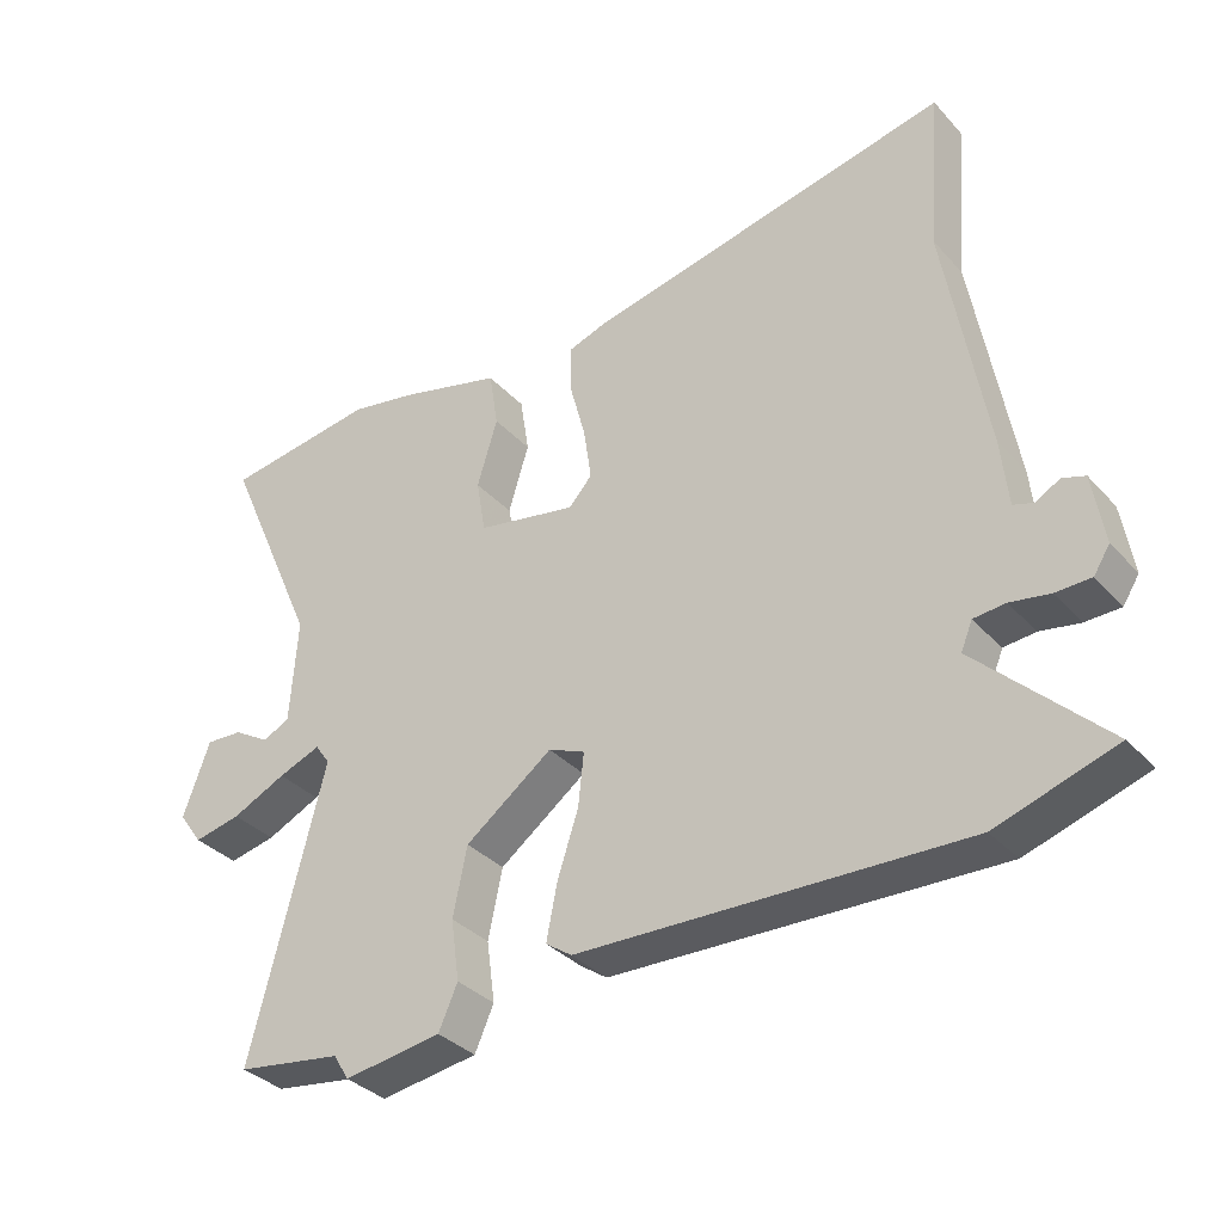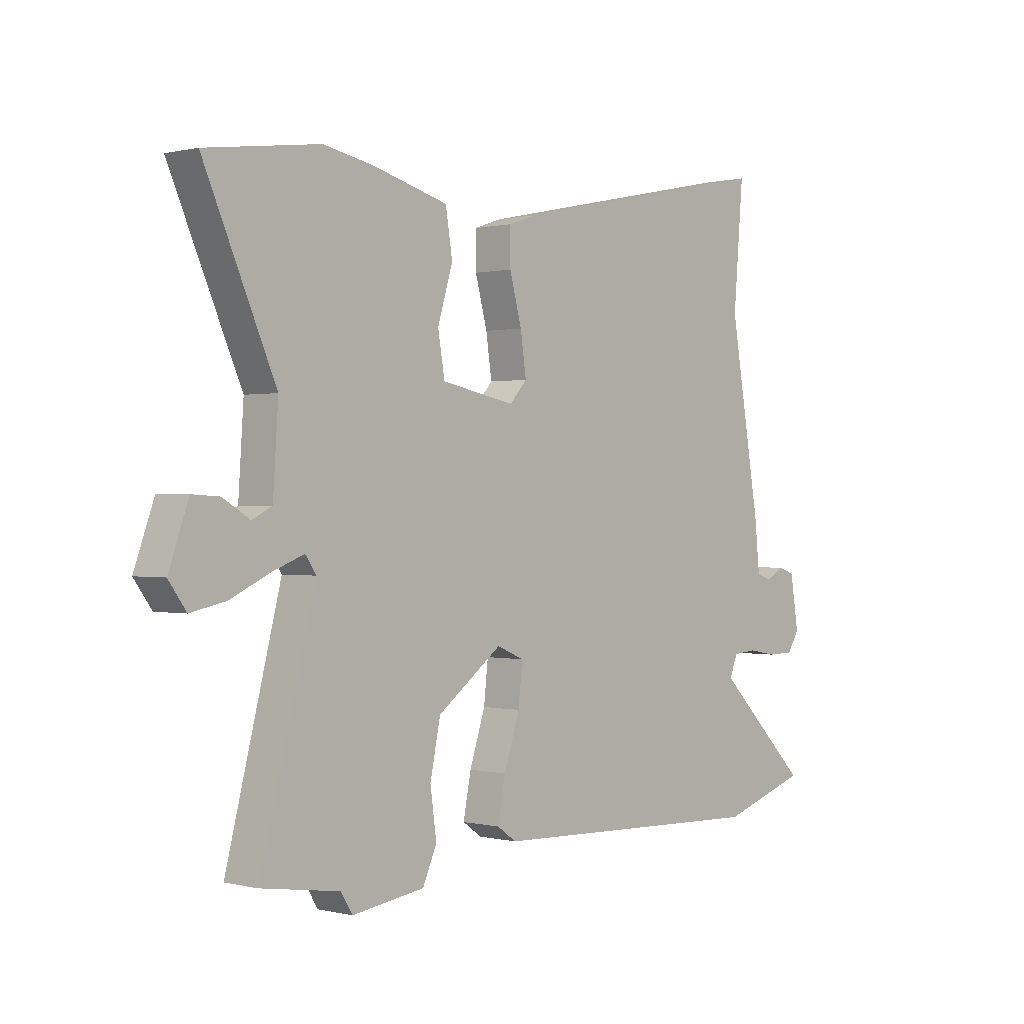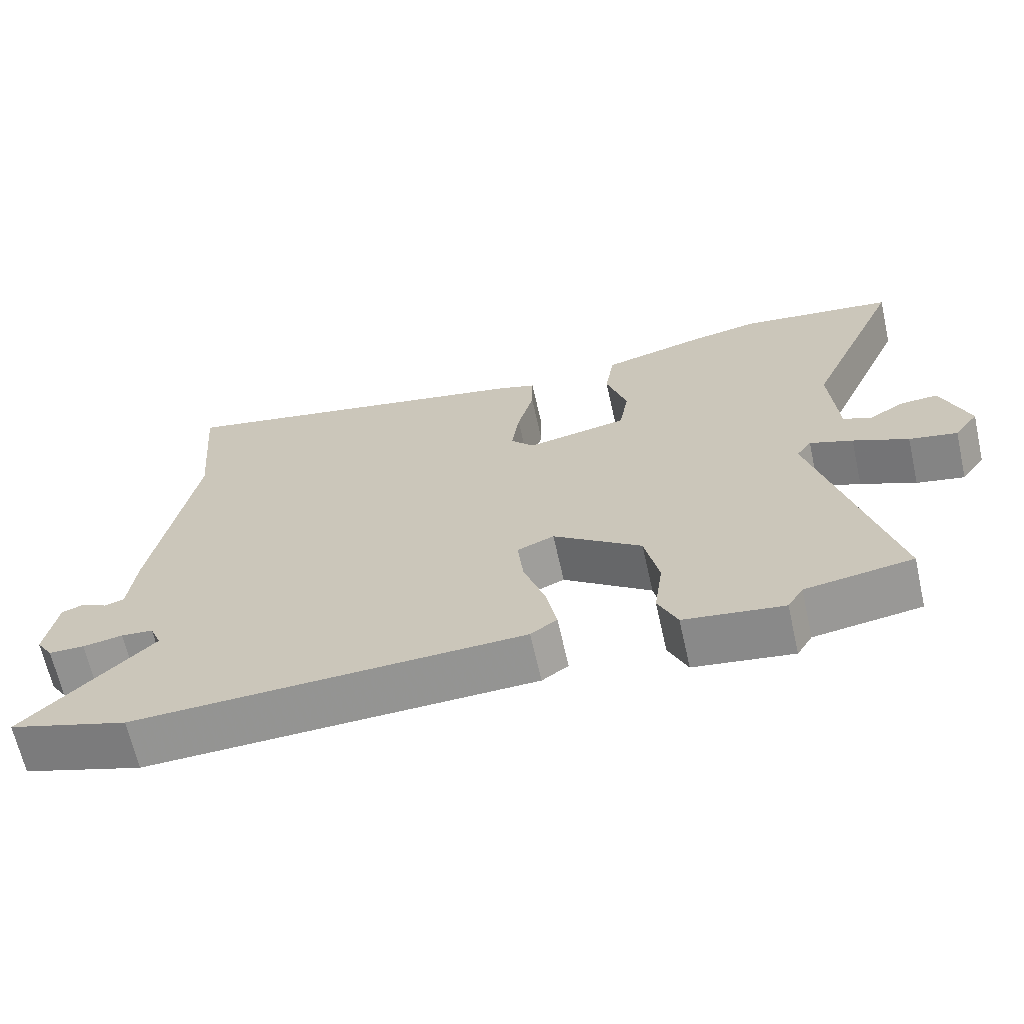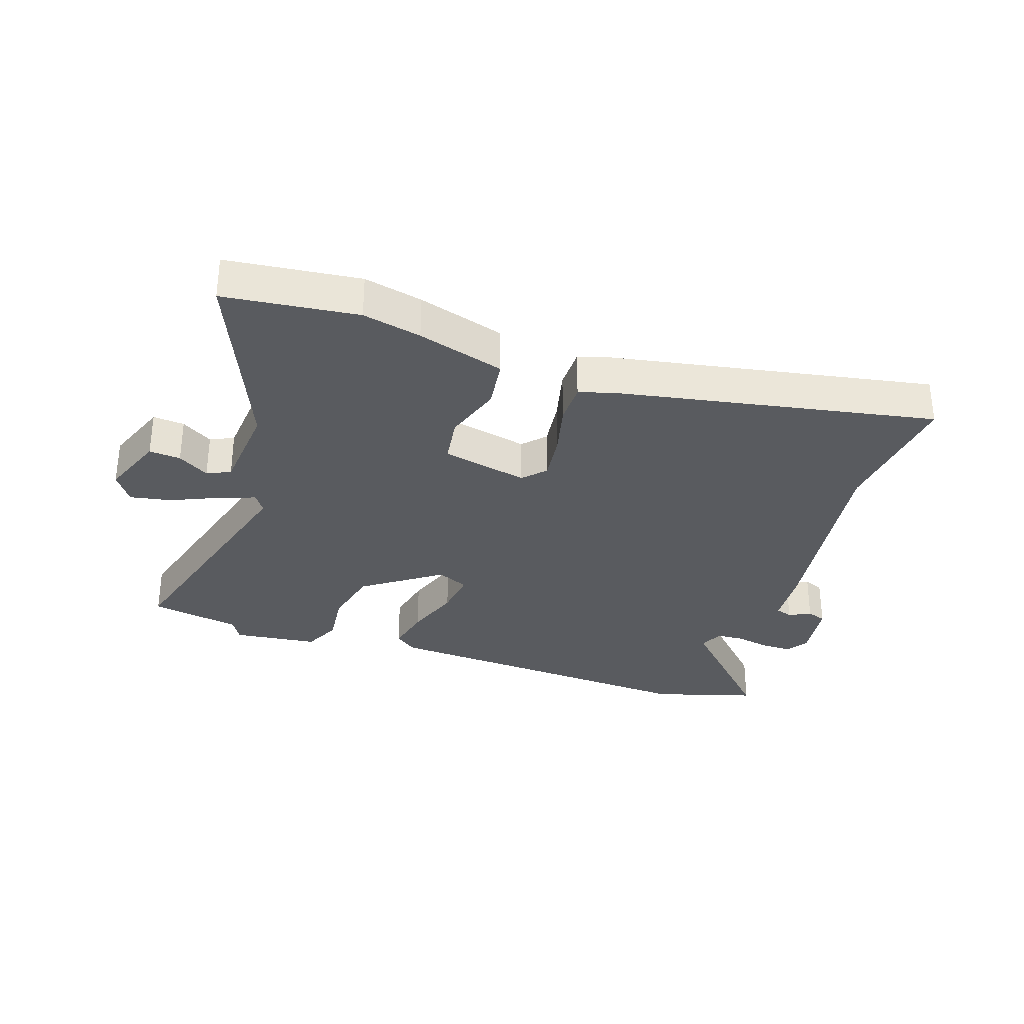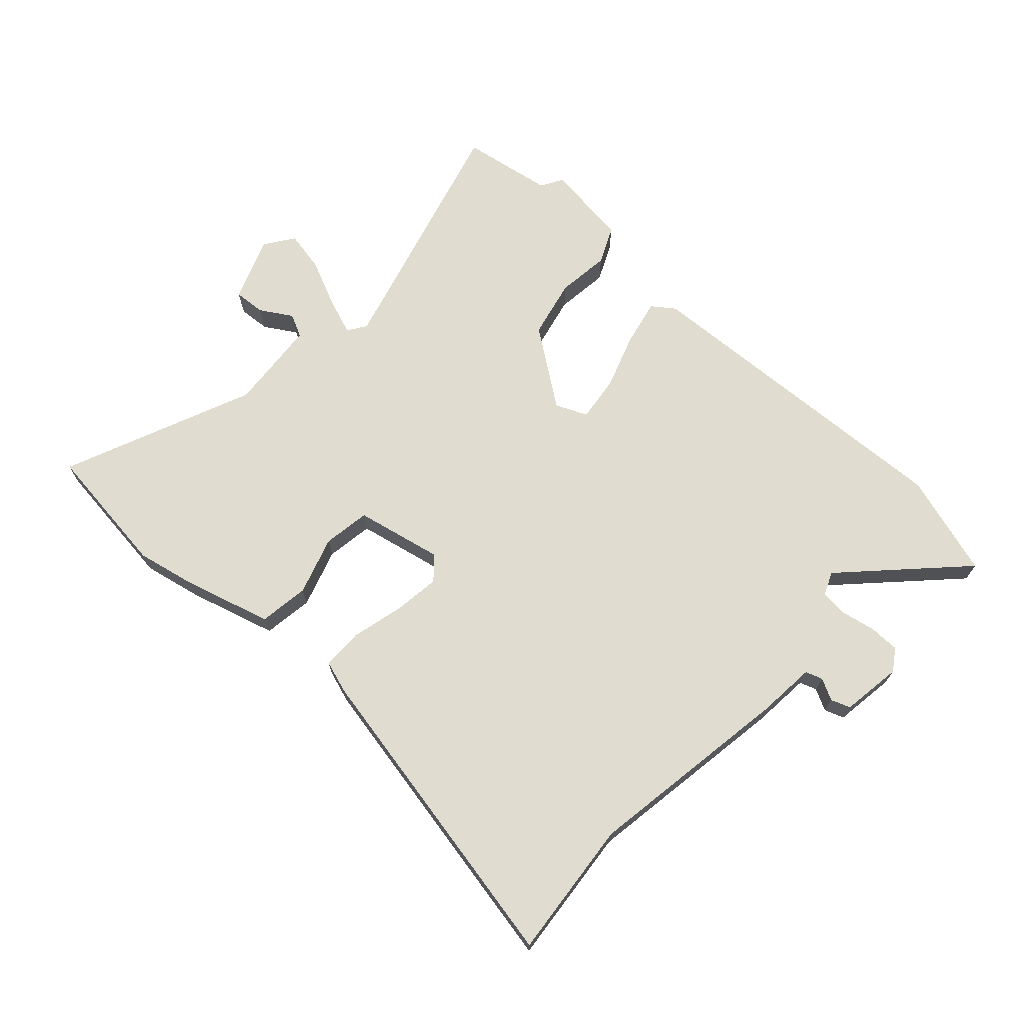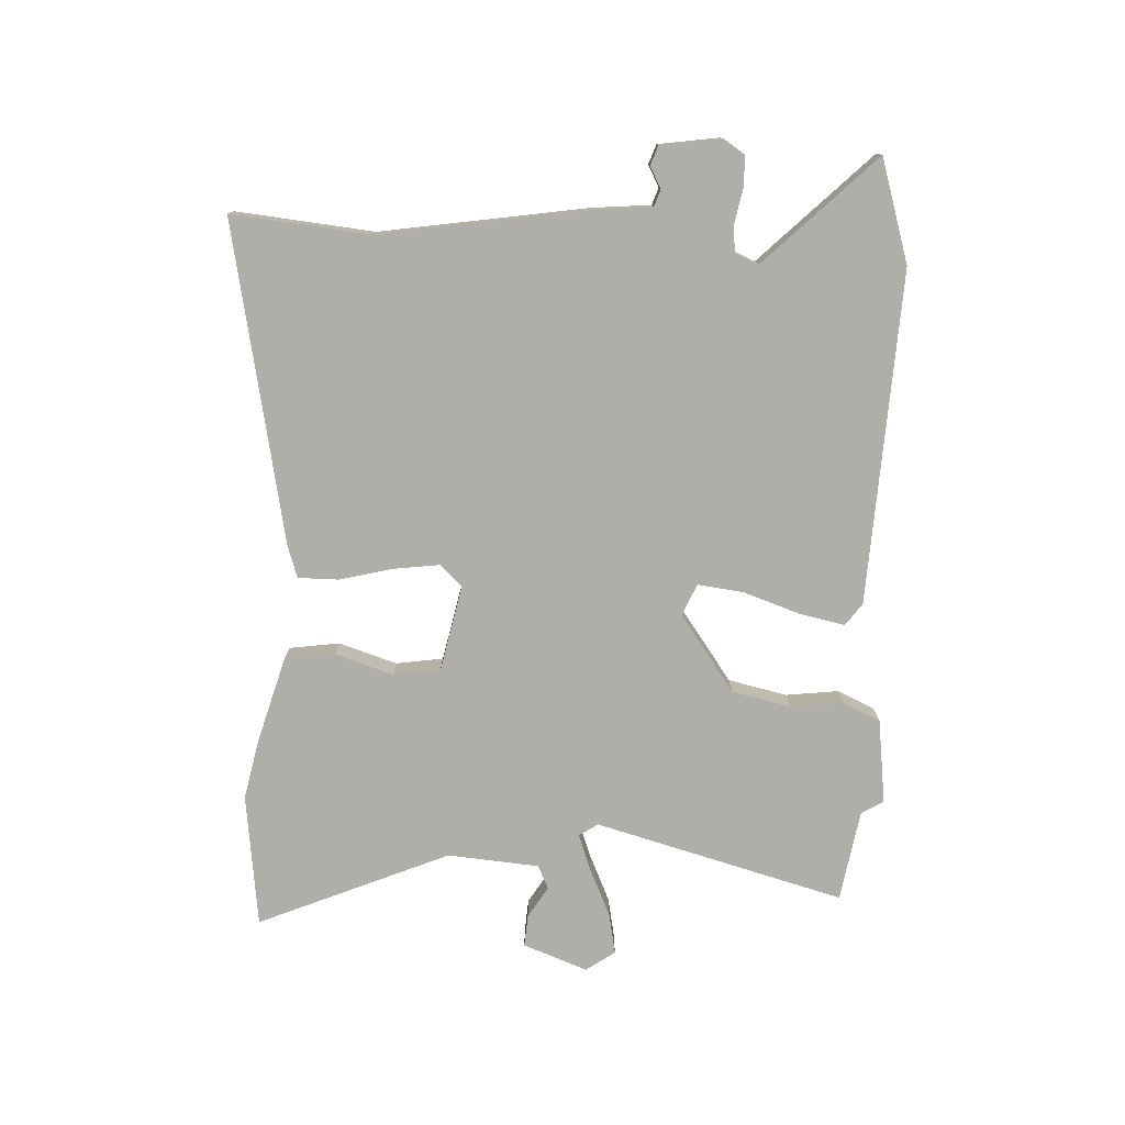
<metadata>
{"format":"obj","ext":"obj","renderer":"f3d","projection":"perspective","resolution":1024,"background":"white","views":[{"elev":-34.6,"azim":35.7,"up":"+Z"},{"elev":0.3,"azim":-47.8,"up":"+Z"},{"elev":-66.3,"azim":-167.3,"up":"+Z"},{"elev":-32.1,"azim":-19.9,"up":"+Y"},{"elev":69.7,"azim":41.7,"up":"+Y"},{"elev":-77.5,"azim":86.6,"up":"+Y"}]}
</metadata>
<code>
v -0.666 0.07 0.477
v -0.448 0.07 0.507
v -0.351 0.07 0.488
v -0.207 0.07 0.449
v -0.194 0.07 0.367
v -0.223 0.07 0.271
v -0.21 0.07 0.194
v -0.068 0.07 0.166
v -0.035 0.07 0.203
v -0.046 0.07 0.279
v -0.069 0.07 0.365
v -0.07 0.07 0.432
v -0.017 0.07 0.45
v 0.505 0.07 0.56
v 0.486 0.07 0.333
v 0.544 0.07 -0.006
v 0.554 0.07 -0.102
v 0.582 0.07 -0.111
v 0.617 0.07 -0.092
v 0.649 0.07 -0.103
v 0.665 0.07 -0.202
v 0.642 0.07 -0.238
v 0.592 0.07 -0.239
v 0.536 0.07 -0.229
v 0.491 0.07 -0.233
v 0.475 0.07 -0.272
v 0.655 0.07 -0.45
v 0.487 0.07 -0.504
v -0.059 0.07 -0.484
v -0.096 0.07 -0.458
v -0.081 0.07 -0.381
v -0.051 0.07 -0.289
v -0.043 0.07 -0.214
v -0.095 0.07 -0.192
v -0.219 0.07 -0.284
v -0.239 0.07 -0.381
v -0.227 0.07 -0.468
v -0.254 0.07 -0.529
v -0.393 0.07 -0.549
v -0.415 0.07 -0.513
v -0.565 0.07 -0.49
v -0.46 0.07 -0.079
v -0.481 0.07 -0.049
v -0.541 0.07 -0.072
v -0.618 0.07 -0.108
v -0.685 0.07 -0.122
v -0.719 0.07 -0.075
v -0.681 0.07 0.031
v -0.629 0.07 0.028
v -0.577 0.07 -0.003
v -0.539 0.07 0.016
v -0.529 0.07 0.166
v -0.666 0 0.477
v -0.448 0 0.507
v -0.351 0 0.488
v -0.207 0 0.449
v -0.194 0 0.367
v -0.223 0 0.271
v -0.21 0 0.194
v -0.068 0 0.166
v -0.035 0 0.203
v -0.046 0 0.279
v -0.069 0 0.365
v -0.07 0 0.432
v -0.017 0 0.45
v 0.505 0 0.56
v 0.486 0 0.333
v 0.544 0 -0.006
v 0.554 0 -0.102
v 0.582 0 -0.111
v 0.617 0 -0.092
v 0.649 0 -0.103
v 0.665 0 -0.202
v 0.642 0 -0.238
v 0.592 0 -0.239
v 0.536 0 -0.229
v 0.491 0 -0.233
v 0.475 0 -0.272
v 0.655 0 -0.45
v 0.487 0 -0.504
v -0.059 0 -0.484
v -0.096 0 -0.458
v -0.081 0 -0.381
v -0.051 0 -0.289
v -0.043 0 -0.214
v -0.095 0 -0.192
v -0.219 0 -0.284
v -0.239 0 -0.381
v -0.227 0 -0.468
v -0.254 0 -0.529
v -0.393 0 -0.549
v -0.415 0 -0.513
v -0.565 0 -0.49
v -0.46 0 -0.079
v -0.481 0 -0.049
v -0.541 0 -0.072
v -0.618 0 -0.108
v -0.685 0 -0.122
v -0.719 0 -0.075
v -0.681 0 0.031
v -0.629 0 0.028
v -0.577 0 -0.003
v -0.539 0 0.016
v -0.529 0 0.166
f 48 49 50
f 47 48 50
f 46 47 50
f 45 46 50
f 44 45 50
f 43 44 50 51
f 40 41 42
f 39 40 42
f 38 39 42
f 37 38 42
f 36 37 42
f 35 36 42 43
f 43 51 52
f 35 43 52
f 34 35 52
f 30 31 32
f 29 30 32
f 28 29 32
f 27 28 32
f 26 27 32
f 25 26 32 33
f 33 34 52
f 25 33 52
f 24 25 52
f 22 23 24
f 21 22 24
f 20 21 24
f 19 20 24
f 18 19 24
f 15 16 17
f 13 14 15
f 12 13 15
f 11 12 15
f 10 11 15
f 9 10 15 17
f 8 9 17
f 7 8 17
f 4 5 6
f 3 4 6
f 2 3 6
f 1 2 6
f 52 1 6
f 52 6 7
f 17 18 24 52
f 7 17 52
f 102 101 100
f 102 100 99
f 102 99 98
f 102 98 97
f 102 97 96
f 103 102 96 95
f 94 93 92
f 94 92 91
f 94 91 90
f 94 90 89
f 94 89 88
f 95 94 88 87
f 104 103 95
f 104 95 87
f 104 87 86
f 84 83 82
f 84 82 81
f 84 81 80
f 84 80 79
f 84 79 78
f 85 84 78 77
f 104 86 85
f 104 85 77
f 104 77 76
f 76 75 74
f 76 74 73
f 76 73 72
f 76 72 71
f 76 71 70
f 69 68 67
f 67 66 65
f 67 65 64
f 67 64 63
f 67 63 62
f 69 67 62 61
f 69 61 60
f 69 60 59
f 58 57 56
f 58 56 55
f 58 55 54
f 58 54 53
f 58 53 104
f 59 58 104
f 104 76 70 69
f 104 69 59
f 1 53 54 2
f 2 54 55 3
f 3 55 56 4
f 4 56 57 5
f 5 57 58 6
f 6 58 59 7
f 7 59 60 8
f 8 60 61 9
f 9 61 62 10
f 10 62 63 11
f 11 63 64 12
f 12 64 65 13
f 13 65 66 14
f 14 66 67 15
f 15 67 68 16
f 16 68 69 17
f 17 69 70 18
f 18 70 71 19
f 19 71 72 20
f 20 72 73 21
f 21 73 74 22
f 22 74 75 23
f 23 75 76 24
f 24 76 77 25
f 25 77 78 26
f 26 78 79 27
f 27 79 80 28
f 28 80 81 29
f 29 81 82 30
f 30 82 83 31
f 31 83 84 32
f 32 84 85 33
f 33 85 86 34
f 34 86 87 35
f 35 87 88 36
f 36 88 89 37
f 37 89 90 38
f 38 90 91 39
f 39 91 92 40
f 40 92 93 41
f 41 93 94 42
f 42 94 95 43
f 43 95 96 44
f 44 96 97 45
f 45 97 98 46
f 46 98 99 47
f 47 99 100 48
f 48 100 101 49
f 49 101 102 50
f 50 102 103 51
f 51 103 104 52
f 52 104 53 1

</code>
